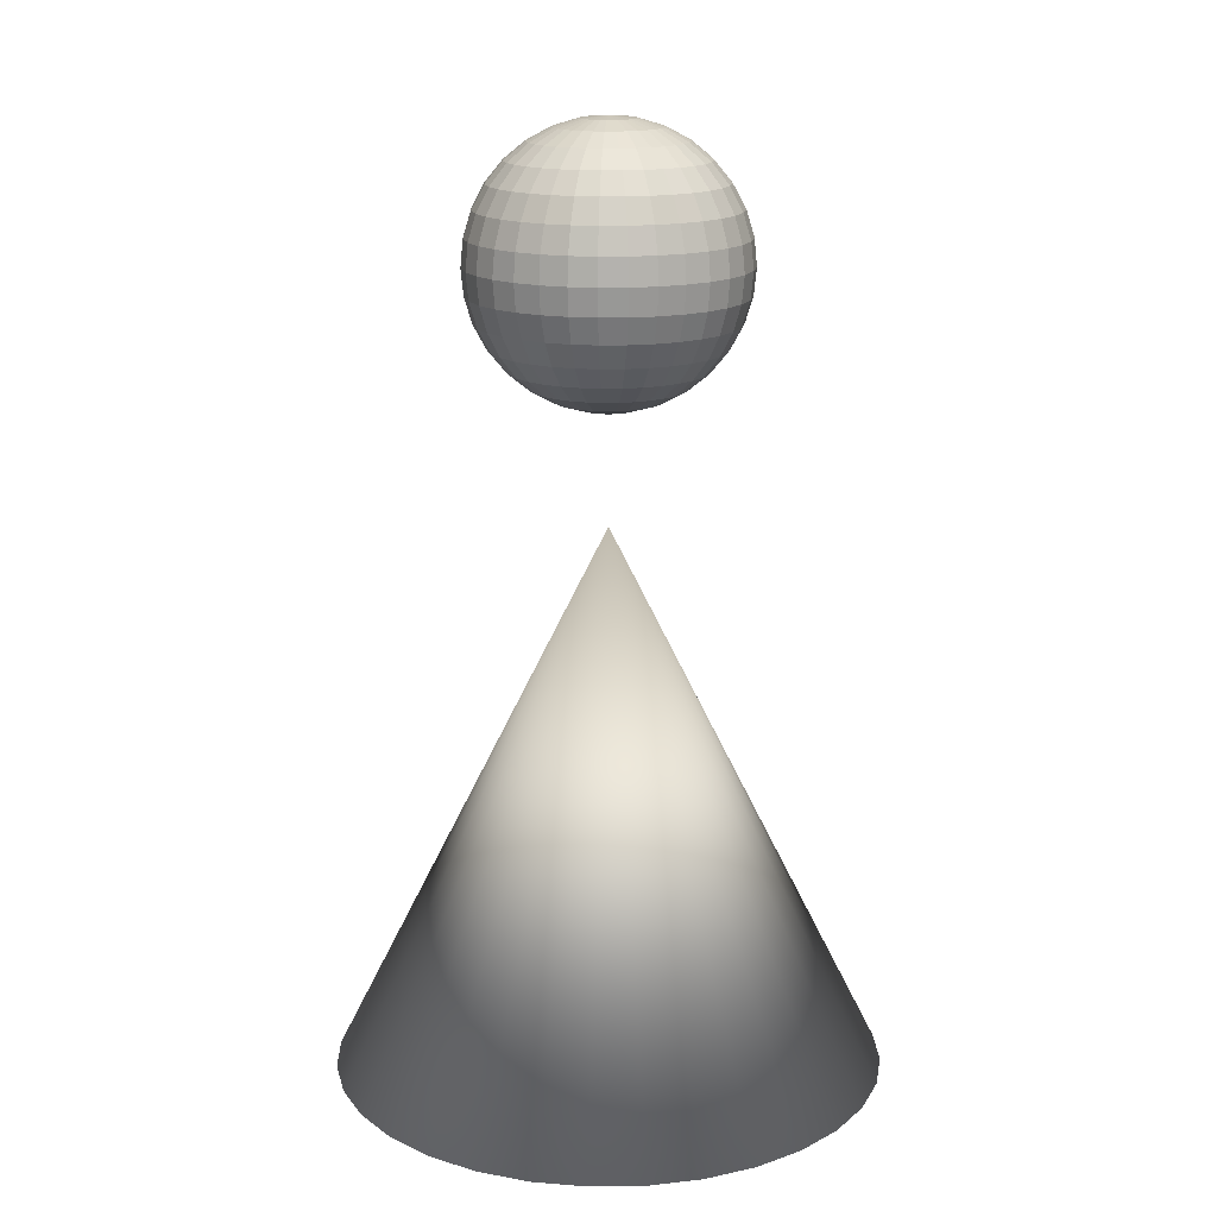
<metadata>
{"format":"obj","ext":"obj","renderer":"f3d","projection":"perspective","resolution":1024,"background":"white","views":[{"elev":16.1,"azim":-176.1,"up":"+Y"}]}
</metadata>
<code>
o Cone
v 0 -0.2196 -1
v 0.1951 -0.2196 -0.9808
v 0.3827 -0.2196 -0.9239
v 0.5556 -0.2196 -0.8315
v 0.7071 -0.2196 -0.7071
v 0.8315 -0.2196 -0.5556
v 0.9239 -0.2196 -0.3827
v 0.9808 -0.2196 -0.1951
v 1 -0.2196 -0
v 0.9808 -0.2196 0.1951
v 0.9239 -0.2196 0.3827
v 0.8315 -0.2196 0.5556
v 0.7071 -0.2196 0.7071
v 0.5556 -0.2196 0.8315
v 0.3827 -0.2196 0.9239
v 0.1951 -0.2196 0.9808
v -0 -0.2196 1
v -0.1951 -0.2196 0.9808
v -0.3827 -0.2196 0.9239
v -0.5556 -0.2196 0.8315
v -0.7071 -0.2196 0.7071
v -0.8315 -0.2196 0.5556
v -0.9239 -0.2196 0.3827
v 0 1.78 0
v -0.9808 -0.2196 0.1951
v -1 -0.2196 -1e-06
v -0.9808 -0.2196 -0.1951
v -0.9239 -0.2196 -0.3827
v -0.8315 -0.2196 -0.5556
v -0.7071 -0.2196 -0.7071
v -0.5556 -0.2196 -0.8315
v -0.3827 -0.2196 -0.9239
v -0.1951 -0.2196 -0.9808
f 1 24 2
f 2 24 3
f 3 24 4
f 4 24 5
f 5 24 6
f 6 24 7
f 7 24 8
f 8 24 9
f 9 24 10
f 10 24 11
f 11 24 12
f 12 24 13
f 13 24 14
f 14 24 15
f 15 24 16
f 16 24 17
f 17 24 18
f 18 24 19
f 19 24 20
f 20 24 21
f 21 24 22
f 22 24 23
f 23 24 25
f 25 24 26
f 26 24 27
f 27 24 28
f 28 24 29
f 29 24 30
f 30 24 31
f 31 24 32
f 32 24 33
f 33 24 1
f 1 2 3 4 5 6 7 8 9 10 11 12 13 14 15 16 17 18 19 20 21 22 23 25 26 27 28 29 30 31 32 33
o Sphere
v 0 3.178 -0.09755
v 0 3.15 -0.1913
v 0 3.104 -0.2778
v 0 3.042 -0.3536
v 0 2.966 -0.4157
v 0 2.879 -0.4619
v 0 2.786 -0.4904
v 0 2.688 -0.5
v 0 2.591 -0.4904
v 0 2.272 -0.2778
v 0.01903 3.178 -0.09567
v 0.03733 3.15 -0.1877
v 0.05419 3.104 -0.2724
v 0.06897 3.042 -0.3468
v 0.08111 2.966 -0.4077
v 0.09012 2.879 -0.4531
v 0.09567 2.786 -0.481
v 0.09755 2.688 -0.4904
v 0.09567 2.591 -0.481
v 0.09012 2.497 -0.4531
v 0.08111 2.41 -0.4077
v 0.06897 2.335 -0.3468
v 0.05419 2.272 -0.2724
v 0.03733 2.226 -0.1877
v 0.01903 2.198 -0.09567
v 0.03733 3.178 -0.09012
v 0.07322 3.15 -0.1768
v 0.1063 3.104 -0.2566
v 0.1353 3.042 -0.3266
v 0.1591 2.966 -0.3841
v 0.1768 2.879 -0.4268
v 0.1877 2.786 -0.4531
v 0.1913 2.688 -0.4619
v 0.1877 2.591 -0.4531
v 0.1768 2.497 -0.4268
v 0.1591 2.41 -0.3841
v 0.1353 2.335 -0.3266
v 0.1063 2.272 -0.2566
v 0.07322 2.226 -0.1768
v 0.03733 2.198 -0.09012
v 0.05419 3.178 -0.08111
v 0.1063 3.15 -0.1591
v 0.1543 3.104 -0.231
v 0.1964 3.042 -0.294
v 0.231 2.966 -0.3457
v 0.2566 2.879 -0.3841
v 0.2724 2.786 -0.4077
v 0.2778 2.688 -0.4157
v 0.2724 2.591 -0.4077
v 0.2566 2.497 -0.3841
v 0.231 2.41 -0.3457
v 0.1964 2.335 -0.294
v 0.1543 2.272 -0.231
v 0.1063 2.226 -0.1591
v 0.05419 2.198 -0.08111
v 0.06897 3.178 -0.06897
v 0.1353 3.15 -0.1353
v 0.1964 3.104 -0.1964
v 0.25 3.042 -0.25
v 0.294 2.966 -0.294
v 0.3266 2.879 -0.3266
v 0.3468 2.786 -0.3468
v 0.3536 2.688 -0.3536
v 0.3468 2.591 -0.3468
v 0.3266 2.497 -0.3266
v 0.294 2.41 -0.294
v 0.25 2.335 -0.25
v 0.1964 2.272 -0.1964
v 0.1353 2.226 -0.1353
v 0.06897 2.198 -0.06897
v 0.08111 3.178 -0.05419
v 0.1591 3.15 -0.1063
v 0.231 3.104 -0.1543
v 0.294 3.042 -0.1964
v 0.3457 2.966 -0.231
v 0.3841 2.879 -0.2566
v 0.4077 2.786 -0.2724
v 0.4157 2.688 -0.2778
v 0.4077 2.591 -0.2724
v 0.3841 2.497 -0.2566
v 0.3457 2.41 -0.231
v 0.294 2.335 -0.1964
v 0.231 2.272 -0.1543
v 0.1591 2.226 -0.1063
v 0.08111 2.198 -0.05419
v 0.09012 3.178 -0.03733
v 0.1768 3.15 -0.07322
v 0.2566 3.104 -0.1063
v 0.3266 3.042 -0.1353
v 0.3841 2.966 -0.1591
v 0.4268 2.879 -0.1768
v 0.4531 2.786 -0.1877
v 0.4619 2.688 -0.1913
v 0.4531 2.591 -0.1877
v 0.4268 2.497 -0.1768
v 0.3841 2.41 -0.1591
v 0.3266 2.335 -0.1353
v 0.2566 2.272 -0.1063
v 0.1768 2.226 -0.07322
v 0.09012 2.198 -0.03733
v 0.09567 3.178 -0.01903
v 0.1877 3.15 -0.03733
v 0.2724 3.104 -0.05419
v 0.3468 3.042 -0.06897
v 0.4077 2.966 -0.08111
v 0.4531 2.879 -0.09012
v 0.481 2.786 -0.09567
v 0.4904 2.688 -0.09755
v 0.481 2.591 -0.09567
v 0.4531 2.497 -0.09012
v 0.4077 2.41 -0.08111
v 0.3468 2.335 -0.06897
v 0.2724 2.272 -0.05419
v 0.1877 2.226 -0.03733
v 0.09567 2.198 -0.01903
v 0.09755 3.178 0
v 0.1913 3.15 0
v 0.2778 3.104 0
v 0.3536 3.042 0
v 0.4157 2.966 0
v 0.4619 2.879 0
v 0.4904 2.786 0
v 0.5 2.688 0
v 0.4904 2.591 0
v 0.4619 2.497 0
v 0.4157 2.41 0
v 0.3536 2.335 0
v 0.2778 2.272 0
v 0.1913 2.226 0
v 0.09755 2.198 0
v 0.09567 3.178 0.01903
v 0.1877 3.15 0.03733
v 0.2724 3.104 0.05419
v 0.3468 3.042 0.06897
v 0.4077 2.966 0.08111
v 0.4531 2.879 0.09012
v 0.481 2.786 0.09567
v 0.4904 2.688 0.09755
v 0.481 2.591 0.09567
v 0.4531 2.497 0.09012
v 0.4077 2.41 0.08111
v 0.3468 2.335 0.06897
v 0.2724 2.272 0.05419
v 0.1877 2.226 0.03733
v 0.09567 2.198 0.01903
v 0.09012 3.178 0.03733
v 0.1768 3.15 0.07322
v 0.2566 3.104 0.1063
v 0.3266 3.042 0.1353
v 0.3841 2.966 0.1591
v 0.4268 2.879 0.1768
v 0.4531 2.786 0.1877
v 0.4619 2.688 0.1913
v 0.4531 2.591 0.1877
v 0.4268 2.497 0.1768
v 0.3841 2.41 0.1591
v 0.3266 2.335 0.1353
v 0.2566 2.272 0.1063
v 0.1768 2.226 0.07322
v 0.09012 2.198 0.03733
v 0.08111 3.178 0.05419
v 0.1591 3.15 0.1063
v 0.231 3.104 0.1543
v 0.294 3.042 0.1964
v 0.3457 2.966 0.231
v 0.3841 2.879 0.2566
v 0.4077 2.786 0.2724
v 0.4157 2.688 0.2778
v 0.4077 2.591 0.2724
v 0.3841 2.497 0.2566
v 0.3457 2.41 0.231
v 0.294 2.335 0.1964
v 0.231 2.272 0.1543
v 0.1591 2.226 0.1063
v 0.08111 2.198 0.05419
v 0.06897 3.178 0.06897
v 0.1353 3.15 0.1353
v 0.1964 3.104 0.1964
v 0.25 3.042 0.25
v 0.294 2.966 0.294
v 0.3266 2.879 0.3266
v 0.3468 2.786 0.3468
v 0.3536 2.688 0.3536
v 0.3468 2.591 0.3468
v 0.3266 2.497 0.3266
v 0.294 2.41 0.294
v 0.25 2.335 0.25
v 0.1964 2.272 0.1964
v 0.1353 2.226 0.1353
v 0.06897 2.198 0.06897
v 0.05419 3.178 0.08111
v 0.1063 3.15 0.1591
v 0.1543 3.104 0.231
v 0.1964 3.042 0.294
v 0.231 2.966 0.3457
v 0.2566 2.879 0.3841
v 0.2724 2.786 0.4077
v 0.2778 2.688 0.4157
v 0.2724 2.591 0.4077
v 0.2566 2.497 0.3841
v 0.231 2.41 0.3457
v 0.1964 2.335 0.294
v 0.1543 2.272 0.231
v 0.1063 2.226 0.1591
v 0.05419 2.198 0.08111
v 0 2.188 0
v 0.03733 3.178 0.09012
v 0.07322 3.15 0.1768
v 0.1063 3.104 0.2566
v 0.1353 3.042 0.3266
v 0.1591 2.966 0.3841
v 0.1768 2.879 0.4268
v 0.1877 2.786 0.4531
v 0.1913 2.688 0.4619
v 0.1877 2.591 0.4531
v 0.1768 2.497 0.4268
v 0.1591 2.41 0.3841
v 0.1353 2.335 0.3266
v 0.1063 2.272 0.2566
v 0.07322 2.226 0.1768
v 0.03733 2.198 0.09012
v 0.01903 3.178 0.09567
v 0.03733 3.15 0.1877
v 0.05419 3.104 0.2724
v 0.06897 3.042 0.3468
v 0.08111 2.966 0.4077
v 0.09012 2.879 0.4531
v 0.09567 2.786 0.481
v 0.09755 2.688 0.4904
v 0.09567 2.591 0.481
v 0.09012 2.497 0.4531
v 0.08111 2.41 0.4077
v 0.06897 2.335 0.3468
v 0.05419 2.272 0.2724
v 0.03733 2.226 0.1877
v 0.01903 2.198 0.09567
v -0 3.178 0.09755
v 0 3.15 0.1913
v 0 3.104 0.2778
v -0 3.042 0.3536
v -0 2.966 0.4157
v 0 2.879 0.4619
v -0 2.786 0.4904
v -0 2.688 0.5
v -0 2.591 0.4904
v 0 2.497 0.4619
v -0 2.41 0.4157
v -0 2.335 0.3536
v -0 2.272 0.2778
v 0 2.226 0.1913
v 0 2.198 0.09755
v -0.01903 3.178 0.09567
v -0.03733 3.15 0.1877
v -0.05419 3.104 0.2724
v -0.06897 3.042 0.3468
v -0.08111 2.966 0.4077
v -0.09012 2.879 0.4531
v -0.09567 2.786 0.481
v -0.09755 2.688 0.4904
v -0.09567 2.591 0.481
v -0.09012 2.497 0.4531
v -0.08111 2.41 0.4077
v -0.06897 2.335 0.3468
v -0.05419 2.272 0.2724
v -0.03733 2.226 0.1877
v -0.01903 2.198 0.09567
v -0.03733 3.178 0.09012
v -0.07322 3.15 0.1768
v -0.1063 3.104 0.2566
v -0.1353 3.042 0.3266
v -0.1591 2.966 0.3841
v -0.1768 2.879 0.4268
v -0.1877 2.786 0.4531
v -0.1913 2.688 0.4619
v -0.1877 2.591 0.4531
v -0.1768 2.497 0.4268
v -0.1591 2.41 0.3841
v -0.1353 2.335 0.3266
v -0.1063 2.272 0.2566
v -0.07322 2.226 0.1768
v -0.03733 2.198 0.09012
v -0.05419 3.178 0.08111
v -0.1063 3.15 0.1591
v -0.1543 3.104 0.231
v -0.1964 3.042 0.294
v -0.231 2.966 0.3457
v -0.2566 2.879 0.3841
v -0.2724 2.786 0.4077
v -0.2778 2.688 0.4157
v -0.2724 2.591 0.4077
v -0.2566 2.497 0.3841
v -0.231 2.41 0.3457
v -0.1964 2.335 0.294
v -0.1543 2.272 0.231
v -0.1063 2.226 0.1591
v -0.05419 2.198 0.08111
v -0 3.188 0
v -0.06897 3.178 0.06897
v -0.1353 3.15 0.1353
v -0.1964 3.104 0.1964
v -0.25 3.042 0.25
v -0.294 2.966 0.294
v -0.3266 2.879 0.3266
v -0.3468 2.786 0.3468
v -0.3536 2.688 0.3536
v -0.3468 2.591 0.3468
v -0.3266 2.497 0.3266
v -0.294 2.41 0.294
v -0.25 2.335 0.25
v -0.1964 2.272 0.1964
v -0.1353 2.226 0.1353
v -0.06897 2.198 0.06897
v -0.08111 3.178 0.05419
v -0.1591 3.15 0.1063
v -0.231 3.104 0.1543
v -0.294 3.042 0.1964
v -0.3457 2.966 0.231
v -0.3841 2.879 0.2566
v -0.4077 2.786 0.2724
v -0.4157 2.688 0.2778
v -0.4077 2.591 0.2724
v -0.3841 2.497 0.2566
v -0.3457 2.41 0.231
v -0.294 2.335 0.1964
v -0.231 2.272 0.1543
v -0.1591 2.226 0.1063
v -0.08111 2.198 0.05419
v -0.09012 3.178 0.03733
v -0.1768 3.15 0.07322
v -0.2566 3.104 0.1063
v -0.3266 3.042 0.1353
v -0.3841 2.966 0.1591
v -0.4268 2.879 0.1768
v -0.4531 2.786 0.1877
v -0.4619 2.688 0.1913
v -0.4531 2.591 0.1877
v -0.4268 2.497 0.1768
v -0.3841 2.41 0.1591
v -0.3266 2.335 0.1353
v -0.2566 2.272 0.1063
v -0.1768 2.226 0.07322
v -0.09012 2.198 0.03733
v -0.09567 3.178 0.01903
v -0.1877 3.15 0.03733
v -0.2724 3.104 0.05419
v -0.3468 3.042 0.06897
v -0.4077 2.966 0.08111
v -0.4531 2.879 0.09012
v -0.481 2.786 0.09567
v -0.4904 2.688 0.09755
v -0.481 2.591 0.09567
v -0.4531 2.497 0.09012
v -0.4077 2.41 0.08111
v -0.3468 2.335 0.06897
v -0.2724 2.272 0.05419
v -0.1877 2.226 0.03733
v -0.09567 2.198 0.01903
v -0.09755 3.178 0
v -0.1913 3.15 0
v -0.2778 3.104 0
v -0.3536 3.042 0
v -0.4157 2.966 0
v -0.4619 2.879 0
v -0.4904 2.786 0
v -0.5 2.688 0
v -0.4904 2.591 0
v -0.4619 2.497 0
v -0.4157 2.41 0
v -0.3536 2.335 0
v -0.2778 2.272 0
v -0.1913 2.226 0
v -0.09755 2.198 0
v -0.09567 3.178 -0.01903
v -0.1877 3.15 -0.03733
v -0.2724 3.104 -0.05419
v -0.3468 3.042 -0.06897
v -0.4077 2.966 -0.08111
v -0.4531 2.879 -0.09012
v -0.481 2.786 -0.09567
v -0.4904 2.688 -0.09755
v -0.481 2.591 -0.09567
v -0.4531 2.497 -0.09012
v -0.4077 2.41 -0.08111
v -0.3468 2.335 -0.06897
v -0.2724 2.272 -0.05419
v -0.1877 2.226 -0.03733
v -0.09567 2.198 -0.01903
v -0.09012 3.178 -0.03733
v -0.1768 3.15 -0.07322
v -0.2566 3.104 -0.1063
v -0.3266 3.042 -0.1353
v -0.3841 2.966 -0.1591
v -0.4268 2.879 -0.1768
v -0.4531 2.786 -0.1877
v -0.4619 2.688 -0.1913
v -0.4531 2.591 -0.1877
v -0.4268 2.497 -0.1768
v -0.3841 2.41 -0.1591
v -0.3266 2.335 -0.1353
v -0.2566 2.272 -0.1063
v -0.1768 2.226 -0.07322
v -0.09012 2.198 -0.03733
v -0.08111 3.178 -0.05419
v -0.1591 3.15 -0.1063
v -0.231 3.104 -0.1543
v -0.294 3.042 -0.1964
v -0.3457 2.966 -0.231
v -0.3841 2.879 -0.2566
v -0.4077 2.786 -0.2724
v -0.4157 2.688 -0.2778
v -0.4077 2.591 -0.2724
v -0.3841 2.497 -0.2566
v -0.3457 2.41 -0.231
v -0.294 2.335 -0.1964
v -0.231 2.272 -0.1543
v -0.1591 2.226 -0.1063
v -0.08111 2.198 -0.05419
v -0.06897 3.178 -0.06897
v -0.1353 3.15 -0.1353
v -0.1964 3.104 -0.1964
v -0.25 3.042 -0.25
v -0.294 2.966 -0.294
v -0.3266 2.879 -0.3266
v -0.3468 2.786 -0.3468
v -0.3536 2.688 -0.3536
v -0.3468 2.591 -0.3468
v -0.3266 2.497 -0.3266
v -0.294 2.41 -0.294
v -0.25 2.335 -0.25
v -0.1964 2.272 -0.1964
v -0.1353 2.226 -0.1353
v -0.06897 2.198 -0.06897
v -0.05419 3.178 -0.08111
v -0.1063 3.15 -0.1591
v -0.1543 3.104 -0.231
v -0.1964 3.042 -0.294
v -0.231 2.966 -0.3457
v -0.2566 2.879 -0.3841
v -0.2724 2.786 -0.4077
v -0.2778 2.688 -0.4157
v -0.2724 2.591 -0.4077
v -0.2566 2.497 -0.3841
v -0.231 2.41 -0.3457
v -0.1964 2.335 -0.294
v -0.1543 2.272 -0.231
v -0.1063 2.226 -0.1591
v -0.05419 2.198 -0.08111
v -0.03733 3.178 -0.09012
v -0.07322 3.15 -0.1768
v -0.1063 3.104 -0.2566
v -0.1353 3.042 -0.3266
v -0.1591 2.966 -0.3841
v -0.1768 2.879 -0.4268
v -0.1877 2.786 -0.4531
v -0.1913 2.688 -0.4619
v -0.1877 2.591 -0.4531
v -0.1768 2.497 -0.4268
v -0.1591 2.41 -0.3841
v -0.1353 2.335 -0.3266
v -0.1063 2.272 -0.2566
v -0.07322 2.226 -0.1768
v -0.03733 2.198 -0.09012
v -0.01903 3.178 -0.09567
v -0.03733 3.15 -0.1877
v -0.05419 3.104 -0.2724
v -0.06897 3.042 -0.3468
v -0.08111 2.966 -0.4077
v -0.09012 2.879 -0.4531
v -0.09567 2.786 -0.481
v -0.09755 2.688 -0.4904
v -0.09567 2.591 -0.481
v -0.09012 2.497 -0.4531
v -0.08111 2.41 -0.4077
v -0.06897 2.335 -0.3468
v -0.05419 2.272 -0.2724
v -0.03733 2.226 -0.1877
v -0.01903 2.198 -0.09567
v 0 2.497 -0.4619
v 0 2.41 -0.4157
v 0 2.335 -0.3536
v 0 2.226 -0.1913
v 0 2.198 -0.09755
f 43 513 55 56
f 39 38 48 49
f 514 43 56 57
f 40 39 49 50
f 515 514 57 58
f 41 40 50 51
f 34 330 44
f 239 515 58
f 42 41 51 52
f 35 34 44 45
f 511 42 52 53
f 36 35 45 46
f 512 511 53 54
f 37 36 46 47
f 513 512 54 55
f 38 37 47 48
f 47 46 61 62
f 55 54 69 70
f 48 47 62 63
f 56 55 70 71
f 49 48 63 64
f 57 56 71 72
f 50 49 64 65
f 58 57 72 73
f 51 50 65 66
f 44 330 59
f 239 58 73
f 52 51 66 67
f 45 44 59 60
f 53 52 67 68
f 46 45 60 61
f 54 53 68 69
f 66 65 80 81
f 59 330 74
f 239 73 88
f 67 66 81 82
f 60 59 74 75
f 68 67 82 83
f 61 60 75 76
f 69 68 83 84
f 62 61 76 77
f 70 69 84 85
f 63 62 77 78
f 71 70 85 86
f 64 63 78 79
f 72 71 86 87
f 65 64 79 80
f 73 72 87 88
f 85 84 99 100
f 78 77 92 93
f 86 85 100 101
f 79 78 93 94
f 87 86 101 102
f 80 79 94 95
f 88 87 102 103
f 81 80 95 96
f 74 330 89
f 239 88 103
f 82 81 96 97
f 75 74 89 90
f 83 82 97 98
f 76 75 90 91
f 84 83 98 99
f 77 76 91 92
f 239 103 118
f 97 96 111 112
f 90 89 104 105
f 98 97 112 113
f 91 90 105 106
f 99 98 113 114
f 92 91 106 107
f 100 99 114 115
f 93 92 107 108
f 101 100 115 116
f 94 93 108 109
f 102 101 116 117
f 95 94 109 110
f 103 102 117 118
f 96 95 110 111
f 89 330 104
f 116 115 130 131
f 109 108 123 124
f 117 116 131 132
f 110 109 124 125
f 118 117 132 133
f 111 110 125 126
f 104 330 119
f 239 118 133
f 112 111 126 127
f 105 104 119 120
f 113 112 127 128
f 106 105 120 121
f 114 113 128 129
f 107 106 121 122
f 115 114 129 130
f 108 107 122 123
f 120 119 134 135
f 128 127 142 143
f 121 120 135 136
f 129 128 143 144
f 122 121 136 137
f 130 129 144 145
f 123 122 137 138
f 131 130 145 146
f 124 123 138 139
f 132 131 146 147
f 125 124 139 140
f 133 132 147 148
f 126 125 140 141
f 119 330 134
f 239 133 148
f 127 126 141 142
f 139 138 153 154
f 147 146 161 162
f 140 139 154 155
f 148 147 162 163
f 141 140 155 156
f 134 330 149
f 239 148 163
f 142 141 156 157
f 135 134 149 150
f 143 142 157 158
f 136 135 150 151
f 144 143 158 159
f 137 136 151 152
f 145 144 159 160
f 138 137 152 153
f 146 145 160 161
f 158 157 172 173
f 151 150 165 166
f 159 158 173 174
f 152 151 166 167
f 160 159 174 175
f 153 152 167 168
f 161 160 175 176
f 154 153 168 169
f 162 161 176 177
f 155 154 169 170
f 163 162 177 178
f 156 155 170 171
f 149 330 164
f 239 163 178
f 157 156 171 172
f 150 149 164 165
f 177 176 191 192
f 170 169 184 185
f 178 177 192 193
f 171 170 185 186
f 164 330 179
f 239 178 193
f 172 171 186 187
f 165 164 179 180
f 173 172 187 188
f 166 165 180 181
f 174 173 188 189
f 167 166 181 182
f 175 174 189 190
f 168 167 182 183
f 176 175 190 191
f 169 168 183 184
f 181 180 195 196
f 189 188 203 204
f 182 181 196 197
f 190 189 204 205
f 183 182 197 198
f 191 190 205 206
f 184 183 198 199
f 192 191 206 207
f 185 184 199 200
f 193 192 207 208
f 186 185 200 201
f 179 330 194
f 239 193 208
f 187 186 201 202
f 180 179 194 195
f 188 187 202 203
f 200 199 214 215
f 208 207 222 223
f 201 200 215 216
f 194 330 209
f 239 208 223
f 202 201 216 217
f 195 194 209 210
f 203 202 217 218
f 196 195 210 211
f 204 203 218 219
f 197 196 211 212
f 205 204 219 220
f 198 197 212 213
f 206 205 220 221
f 199 198 213 214
f 207 206 221 222
f 219 218 233 234
f 212 211 226 227
f 220 219 234 235
f 213 212 227 228
f 221 220 235 236
f 214 213 228 229
f 222 221 236 237
f 215 214 229 230
f 223 222 237 238
f 216 215 230 231
f 209 330 224
f 239 223 238
f 217 216 231 232
f 210 209 224 225
f 218 217 232 233
f 211 210 225 226
f 238 237 253 254
f 231 230 246 247
f 224 330 240
f 239 238 254
f 232 231 247 248
f 225 224 240 241
f 233 232 248 249
f 226 225 241 242
f 234 233 249 250
f 227 226 242 243
f 235 234 250 251
f 228 227 243 244
f 236 235 251 252
f 229 228 244 245
f 237 236 252 253
f 230 229 245 246
f 251 250 265 266
f 244 243 258 259
f 252 251 266 267
f 245 244 259 260
f 253 252 267 268
f 246 245 260 261
f 254 253 268 269
f 247 246 261 262
f 240 330 255
f 239 254 269
f 248 247 262 263
f 241 240 255 256
f 249 248 263 264
f 242 241 256 257
f 250 249 264 265
f 243 242 257 258
f 255 330 270
f 239 269 284
f 263 262 277 278
f 256 255 270 271
f 264 263 278 279
f 257 256 271 272
f 265 264 279 280
f 258 257 272 273
f 266 265 280 281
f 259 258 273 274
f 267 266 281 282
f 260 259 274 275
f 268 267 282 283
f 261 260 275 276
f 269 268 283 284
f 262 261 276 277
f 274 273 288 289
f 282 281 296 297
f 275 274 289 290
f 283 282 297 298
f 276 275 290 291
f 284 283 298 299
f 277 276 291 292
f 270 330 285
f 239 284 299
f 278 277 292 293
f 271 270 285 286
f 279 278 293 294
f 272 271 286 287
f 280 279 294 295
f 273 272 287 288
f 281 280 295 296
f 293 292 307 308
f 286 285 300 301
f 294 293 308 309
f 287 286 301 302
f 295 294 309 310
f 288 287 302 303
f 296 295 310 311
f 289 288 303 304
f 297 296 311 312
f 290 289 304 305
f 298 297 312 313
f 291 290 305 306
f 299 298 313 314
f 292 291 306 307
f 285 330 300
f 239 299 314
f 312 311 326 327
f 305 304 319 320
f 313 312 327 328
f 306 305 320 321
f 314 313 328 329
f 307 306 321 322
f 300 330 315
f 239 314 329
f 308 307 322 323
f 301 300 315 316
f 309 308 323 324
f 302 301 316 317
f 310 309 324 325
f 303 302 317 318
f 311 310 325 326
f 304 303 318 319
f 316 315 331 332
f 324 323 339 340
f 317 316 332 333
f 325 324 340 341
f 318 317 333 334
f 326 325 341 342
f 319 318 334 335
f 327 326 342 343
f 320 319 335 336
f 328 327 343 344
f 321 320 336 337
f 329 328 344 345
f 322 321 337 338
f 315 330 331
f 239 329 345
f 323 322 338 339
f 336 335 350 351
f 344 343 358 359
f 337 336 351 352
f 345 344 359 360
f 338 337 352 353
f 331 330 346
f 239 345 360
f 339 338 353 354
f 332 331 346 347
f 340 339 354 355
f 333 332 347 348
f 341 340 355 356
f 334 333 348 349
f 342 341 356 357
f 335 334 349 350
f 343 342 357 358
f 355 354 369 370
f 348 347 362 363
f 356 355 370 371
f 349 348 363 364
f 357 356 371 372
f 350 349 364 365
f 358 357 372 373
f 351 350 365 366
f 359 358 373 374
f 352 351 366 367
f 360 359 374 375
f 353 352 367 368
f 346 330 361
f 239 360 375
f 354 353 368 369
f 347 346 361 362
f 374 373 388 389
f 367 366 381 382
f 375 374 389 390
f 368 367 382 383
f 361 330 376
f 239 375 390
f 369 368 383 384
f 362 361 376 377
f 370 369 384 385
f 363 362 377 378
f 371 370 385 386
f 364 363 378 379
f 372 371 386 387
f 365 364 379 380
f 373 372 387 388
f 366 365 380 381
f 386 385 400 401
f 379 378 393 394
f 387 386 401 402
f 380 379 394 395
f 388 387 402 403
f 381 380 395 396
f 389 388 403 404
f 382 381 396 397
f 390 389 404 405
f 383 382 397 398
f 376 330 391
f 239 390 405
f 384 383 398 399
f 377 376 391 392
f 385 384 399 400
f 378 377 392 393
f 405 404 419 420
f 398 397 412 413
f 391 330 406
f 239 405 420
f 399 398 413 414
f 392 391 406 407
f 400 399 414 415
f 393 392 407 408
f 401 400 415 416
f 394 393 408 409
f 402 401 416 417
f 395 394 409 410
f 403 402 417 418
f 396 395 410 411
f 404 403 418 419
f 397 396 411 412
f 409 408 423 424
f 417 416 431 432
f 410 409 424 425
f 418 417 432 433
f 411 410 425 426
f 419 418 433 434
f 412 411 426 427
f 420 419 434 435
f 413 412 427 428
f 406 330 421
f 239 420 435
f 414 413 428 429
f 407 406 421 422
f 415 414 429 430
f 408 407 422 423
f 416 415 430 431
f 428 427 442 443
f 421 330 436
f 239 435 450
f 429 428 443 444
f 422 421 436 437
f 430 429 444 445
f 423 422 437 438
f 431 430 445 446
f 424 423 438 439
f 432 431 446 447
f 425 424 439 440
f 433 432 447 448
f 426 425 440 441
f 434 433 448 449
f 427 426 441 442
f 435 434 449 450
f 447 446 461 462
f 440 439 454 455
f 448 447 462 463
f 441 440 455 456
f 449 448 463 464
f 442 441 456 457
f 450 449 464 465
f 443 442 457 458
f 436 330 451
f 239 450 465
f 444 443 458 459
f 437 436 451 452
f 445 444 459 460
f 438 437 452 453
f 446 445 460 461
f 439 438 453 454
f 451 330 466
f 239 465 480
f 459 458 473 474
f 452 451 466 467
f 460 459 474 475
f 453 452 467 468
f 461 460 475 476
f 454 453 468 469
f 462 461 476 477
f 455 454 469 470
f 463 462 477 478
f 456 455 470 471
f 464 463 478 479
f 457 456 471 472
f 465 464 479 480
f 458 457 472 473
f 470 469 484 485
f 478 477 492 493
f 471 470 485 486
f 479 478 493 494
f 472 471 486 487
f 480 479 494 495
f 473 472 487 488
f 466 330 481
f 239 480 495
f 474 473 488 489
f 467 466 481 482
f 475 474 489 490
f 468 467 482 483
f 476 475 490 491
f 469 468 483 484
f 477 476 491 492
f 489 488 503 504
f 482 481 496 497
f 490 489 504 505
f 483 482 497 498
f 491 490 505 506
f 484 483 498 499
f 492 491 506 507
f 485 484 499 500
f 493 492 507 508
f 486 485 500 501
f 494 493 508 509
f 487 486 501 502
f 495 494 509 510
f 488 487 502 503
f 481 330 496
f 239 495 510
f 508 507 513 43
f 501 500 38 39
f 509 508 43 514
f 502 501 39 40
f 510 509 514 515
f 503 502 40 41
f 496 330 34
f 239 510 515
f 504 503 41 42
f 497 496 34 35
f 505 504 42 511
f 498 497 35 36
f 506 505 511 512
f 499 498 36 37
f 507 506 512 513
f 500 499 37 38

</code>
